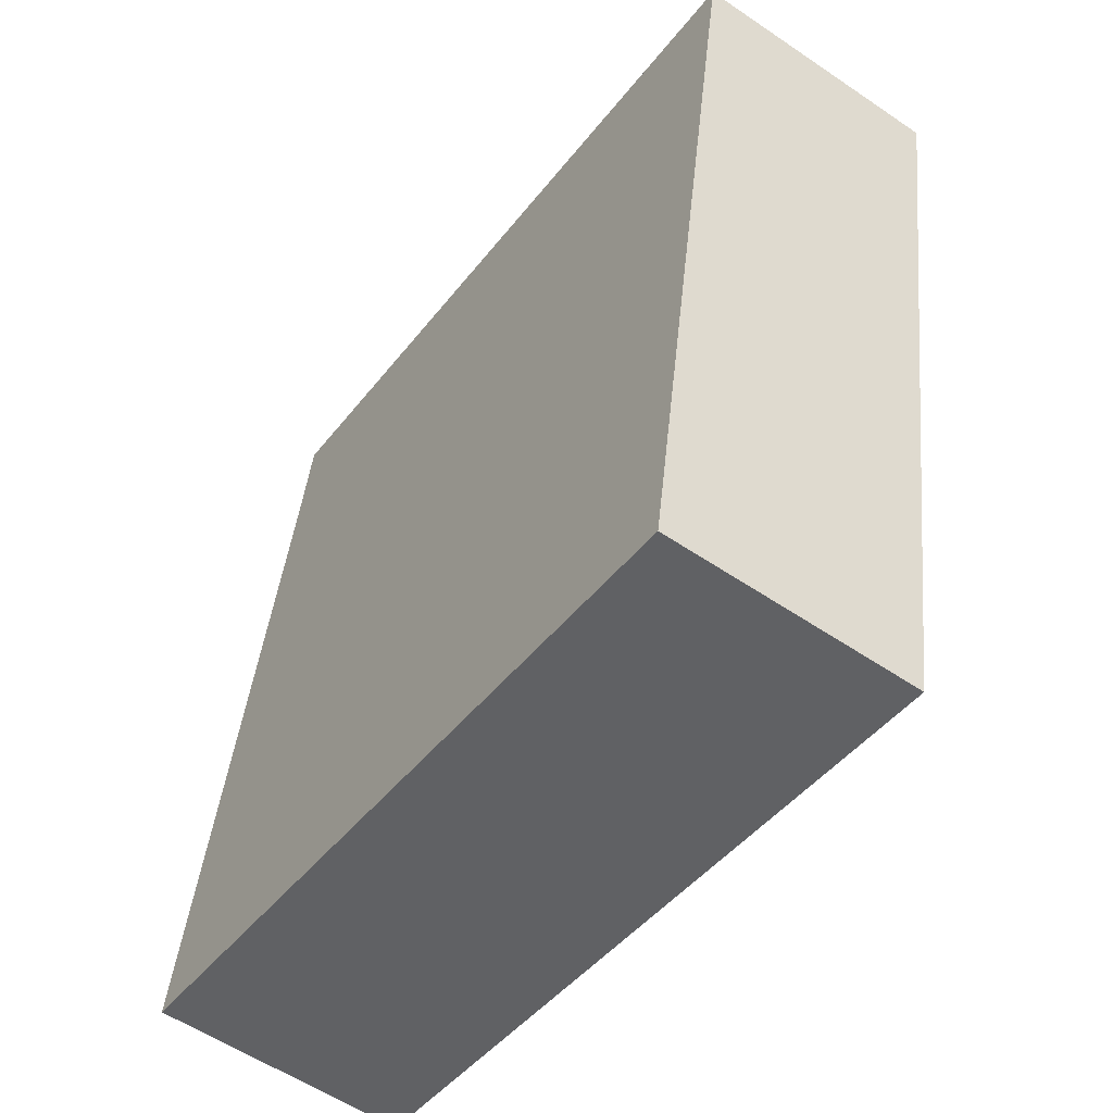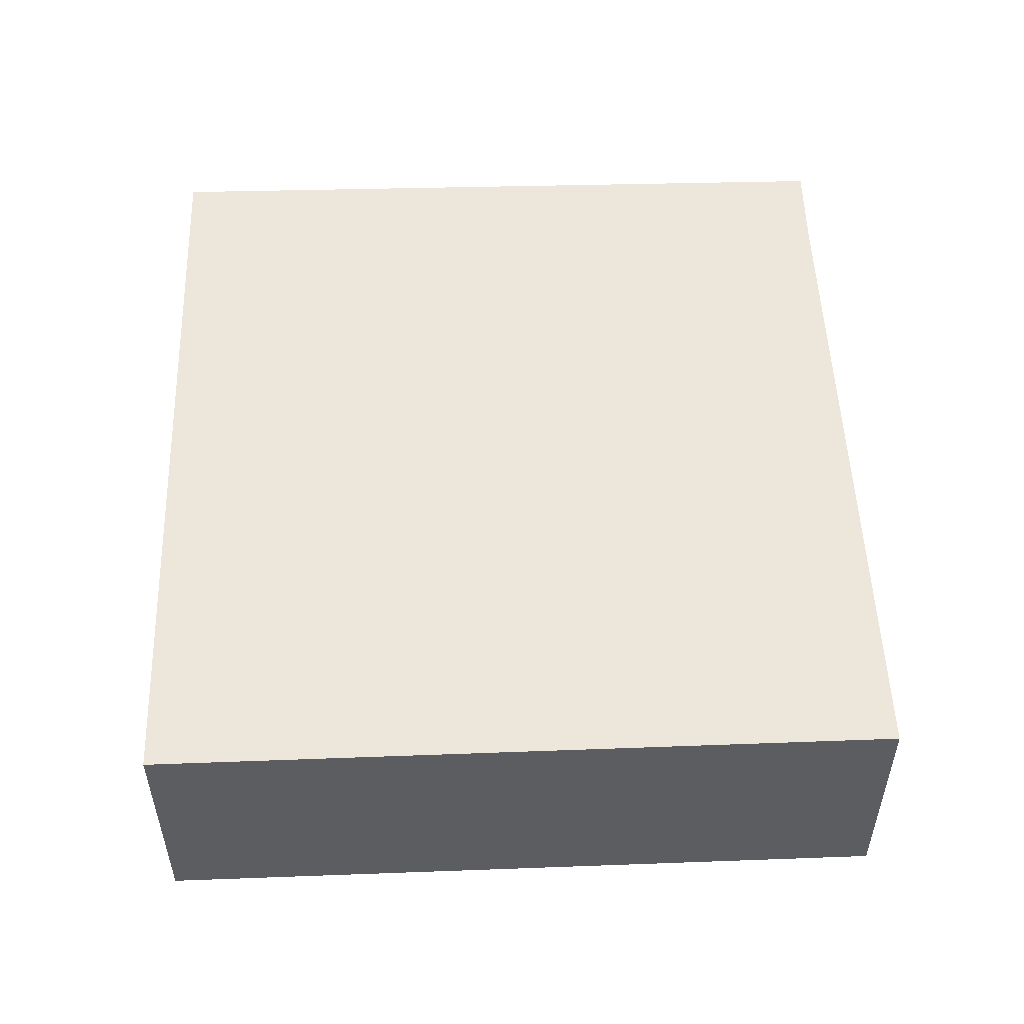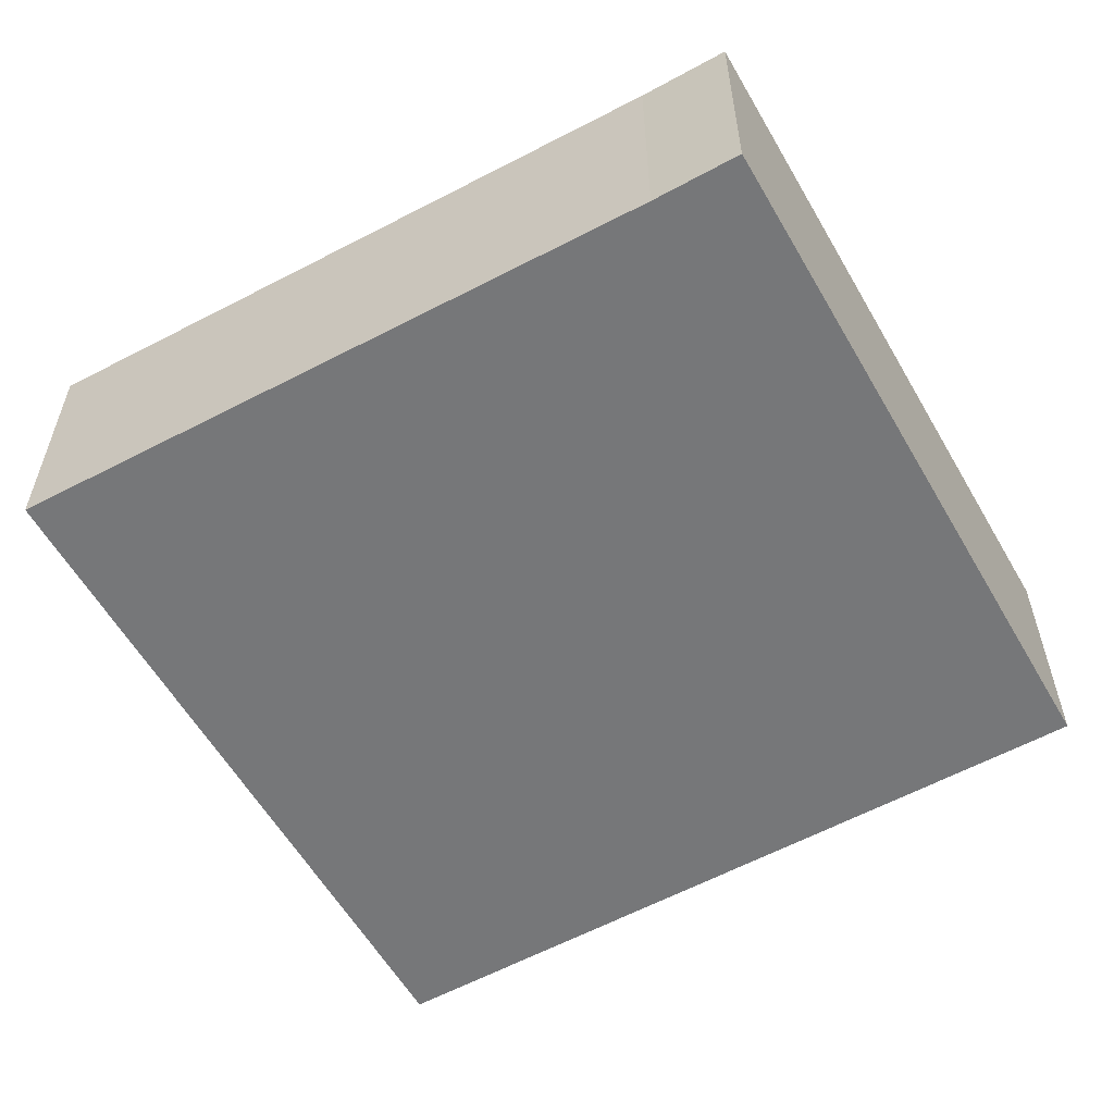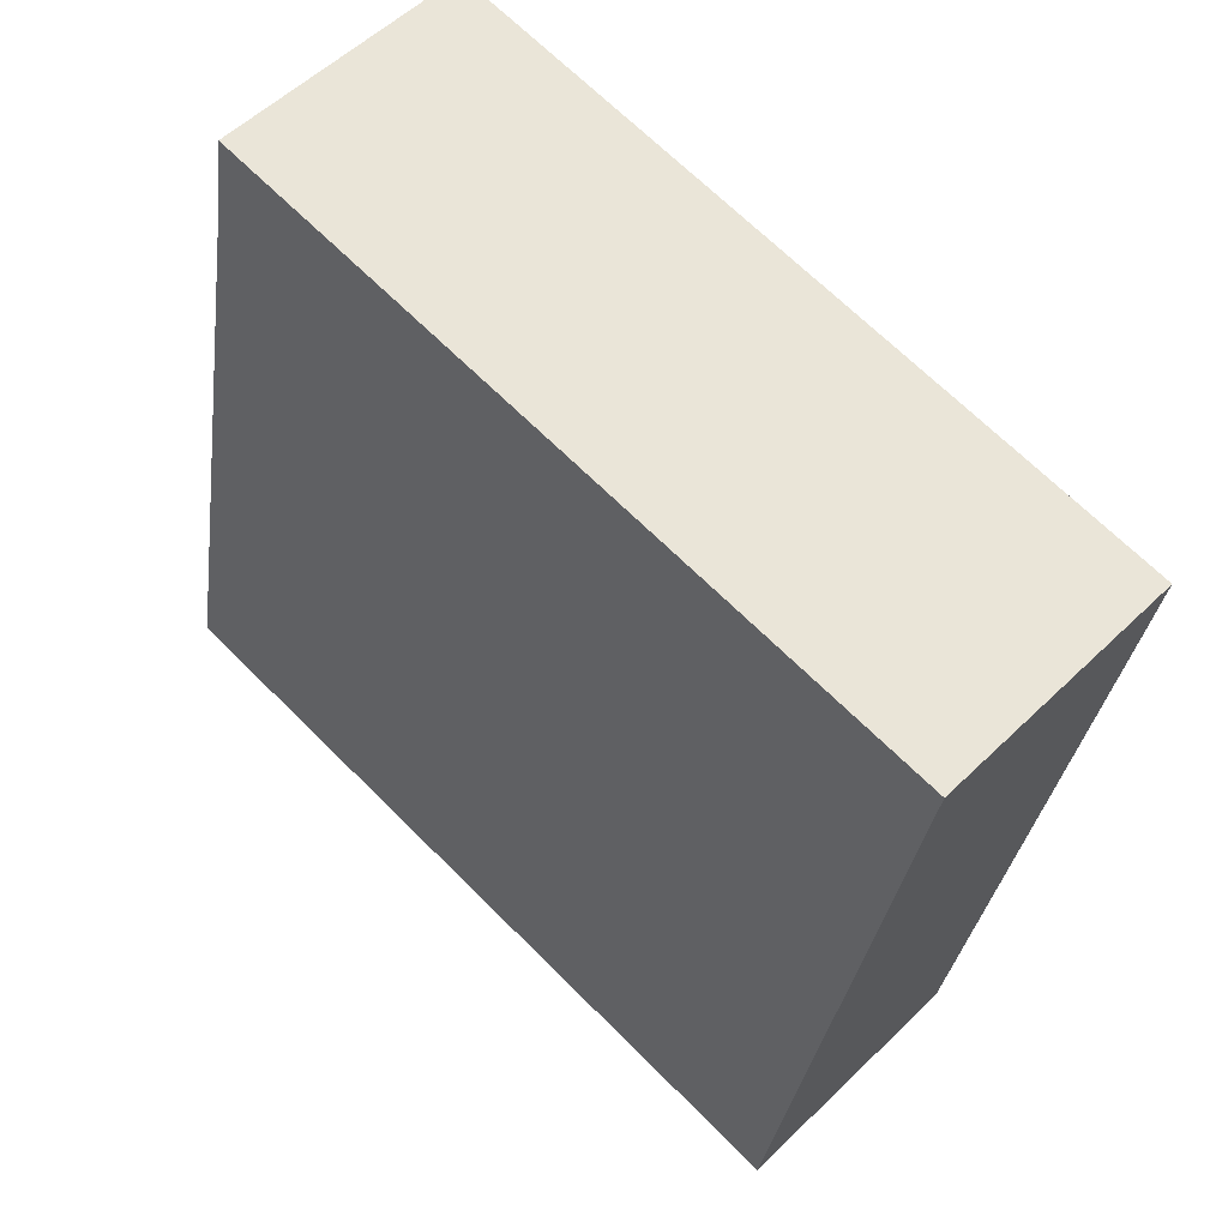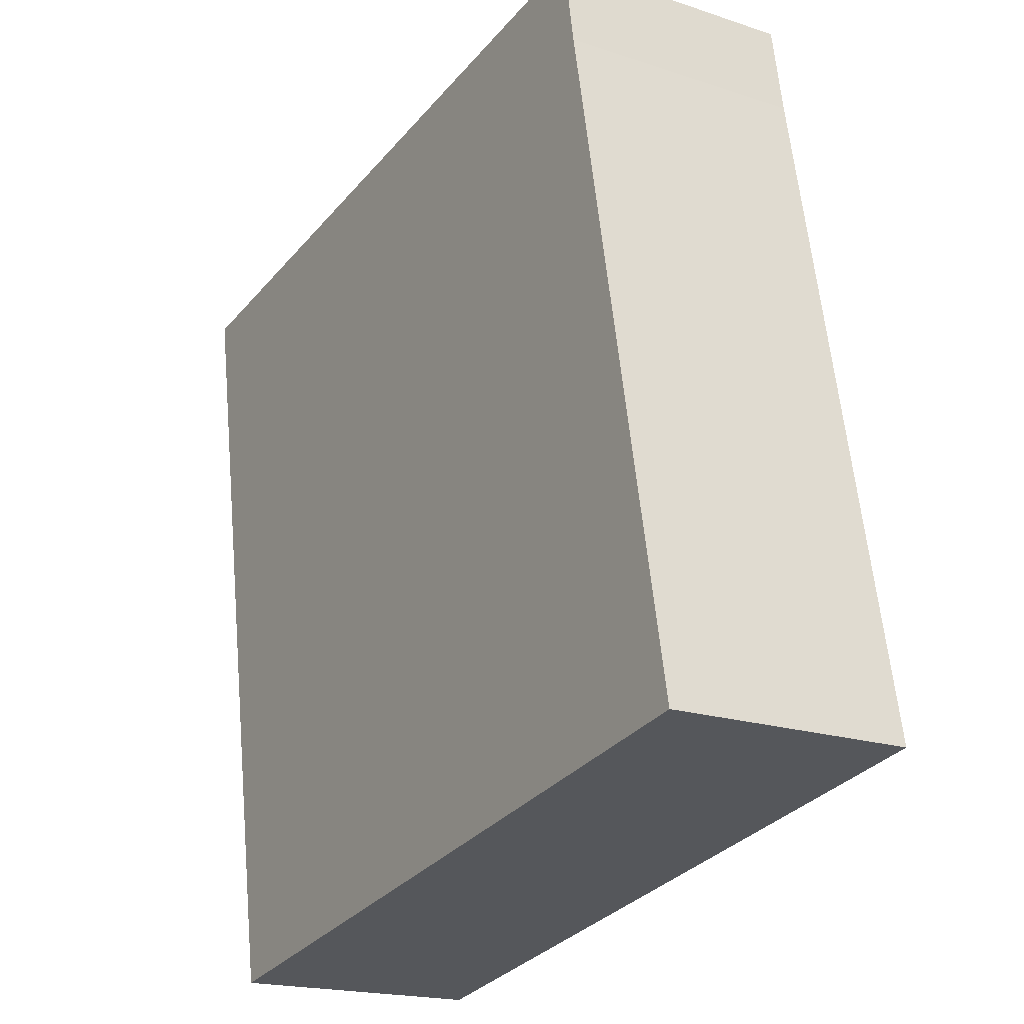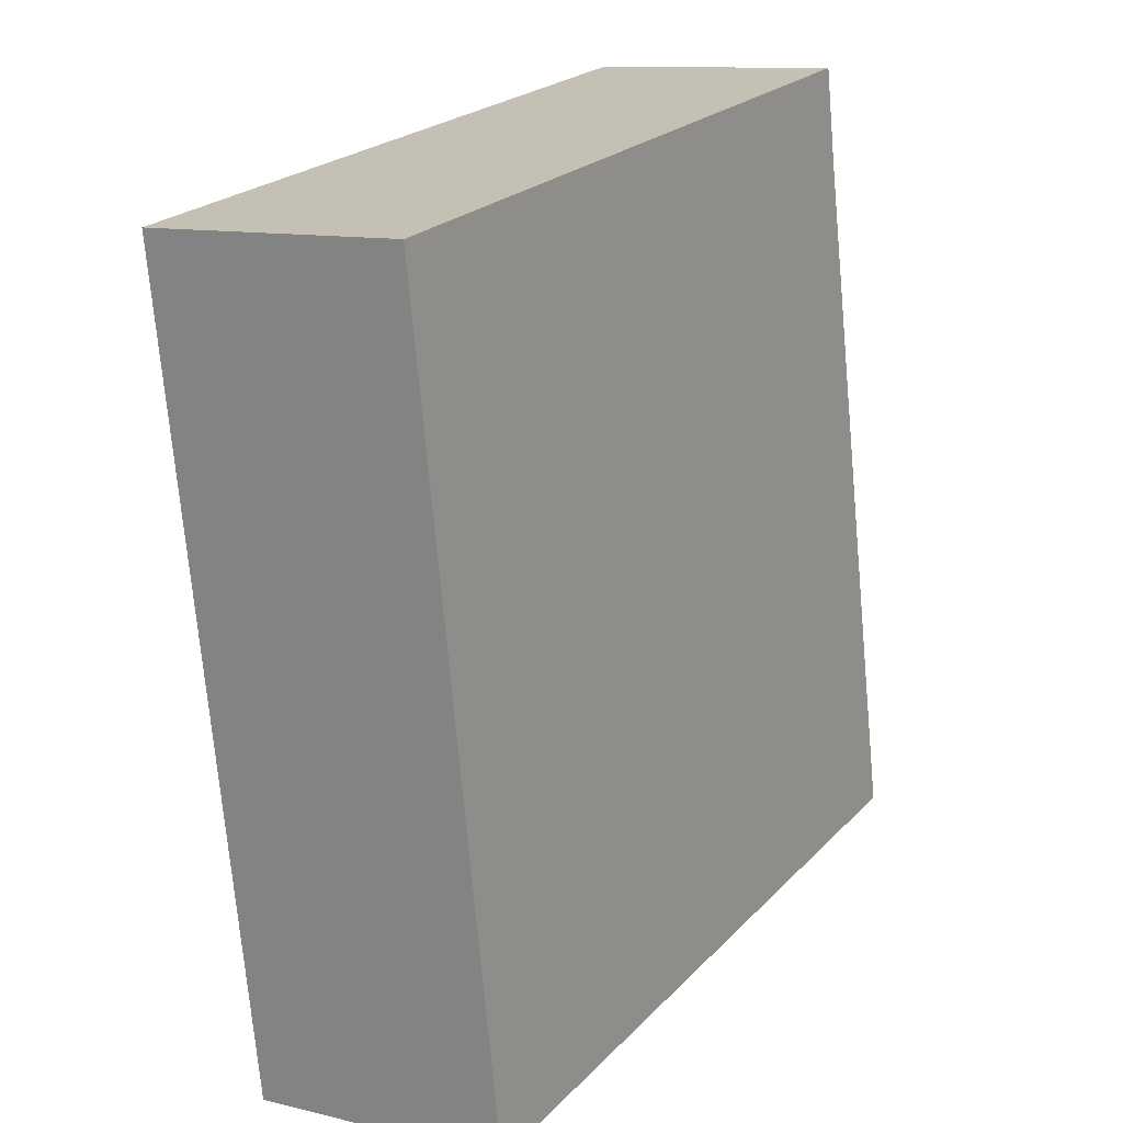
<metadata>
{"format":"obj","ext":"obj","renderer":"f3d","projection":"perspective","resolution":1024,"background":"white","views":[{"elev":-56.4,"azim":54.6,"up":"+Z"},{"elev":53.6,"azim":-172.0,"up":"+Y"},{"elev":-57.1,"azim":-50.7,"up":"+Y"},{"elev":54.1,"azim":44.1,"up":"+Z"},{"elev":-18.8,"azim":-122.5,"up":"+Z"},{"elev":11.0,"azim":121.2,"up":"+Z"}]}
</metadata>
<code>
v  6.682 2.275 -1.212
v  1.309 2.275 6.924
v  7.855 2.275 5.834
v  1.169 2.275 6.101
v  0 2.275 1.393e-16
v  1.309 -4.24e-16 6.924
v  7.855 -3.572e-16 5.834
v  6.682 7.421e-17 -1.212
v  0 0 0
v  1.169 -3.736e-16 6.101
g defaultobject
f 1 2 3
f 2 1 4
f 4 1 5
f 6 3 2
f 3 6 7
f 7 1 3
f 1 7 8
f 8 5 1
f 5 8 9
f 10 2 4
f 2 10 6
f 9 4 5
f 4 9 10
f 6 8 7
f 8 6 10
f 8 10 9

</code>
